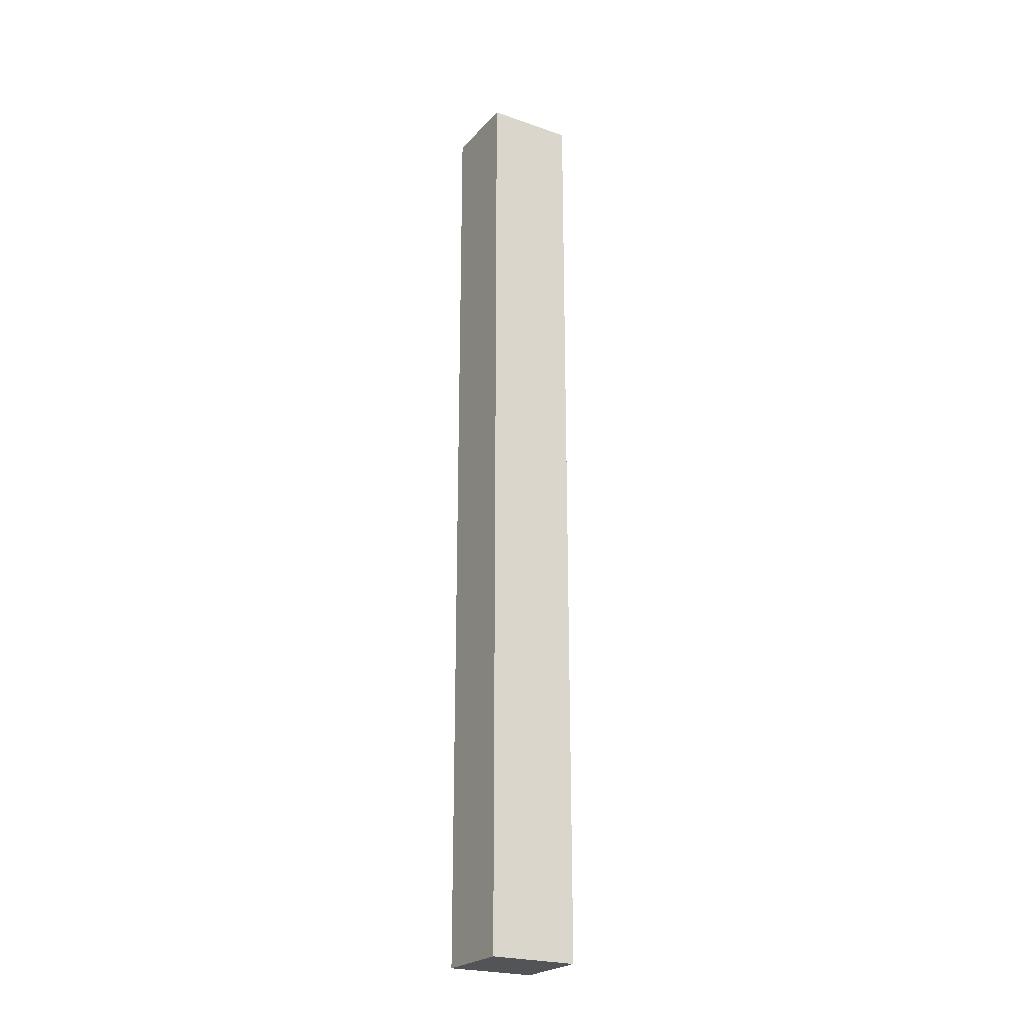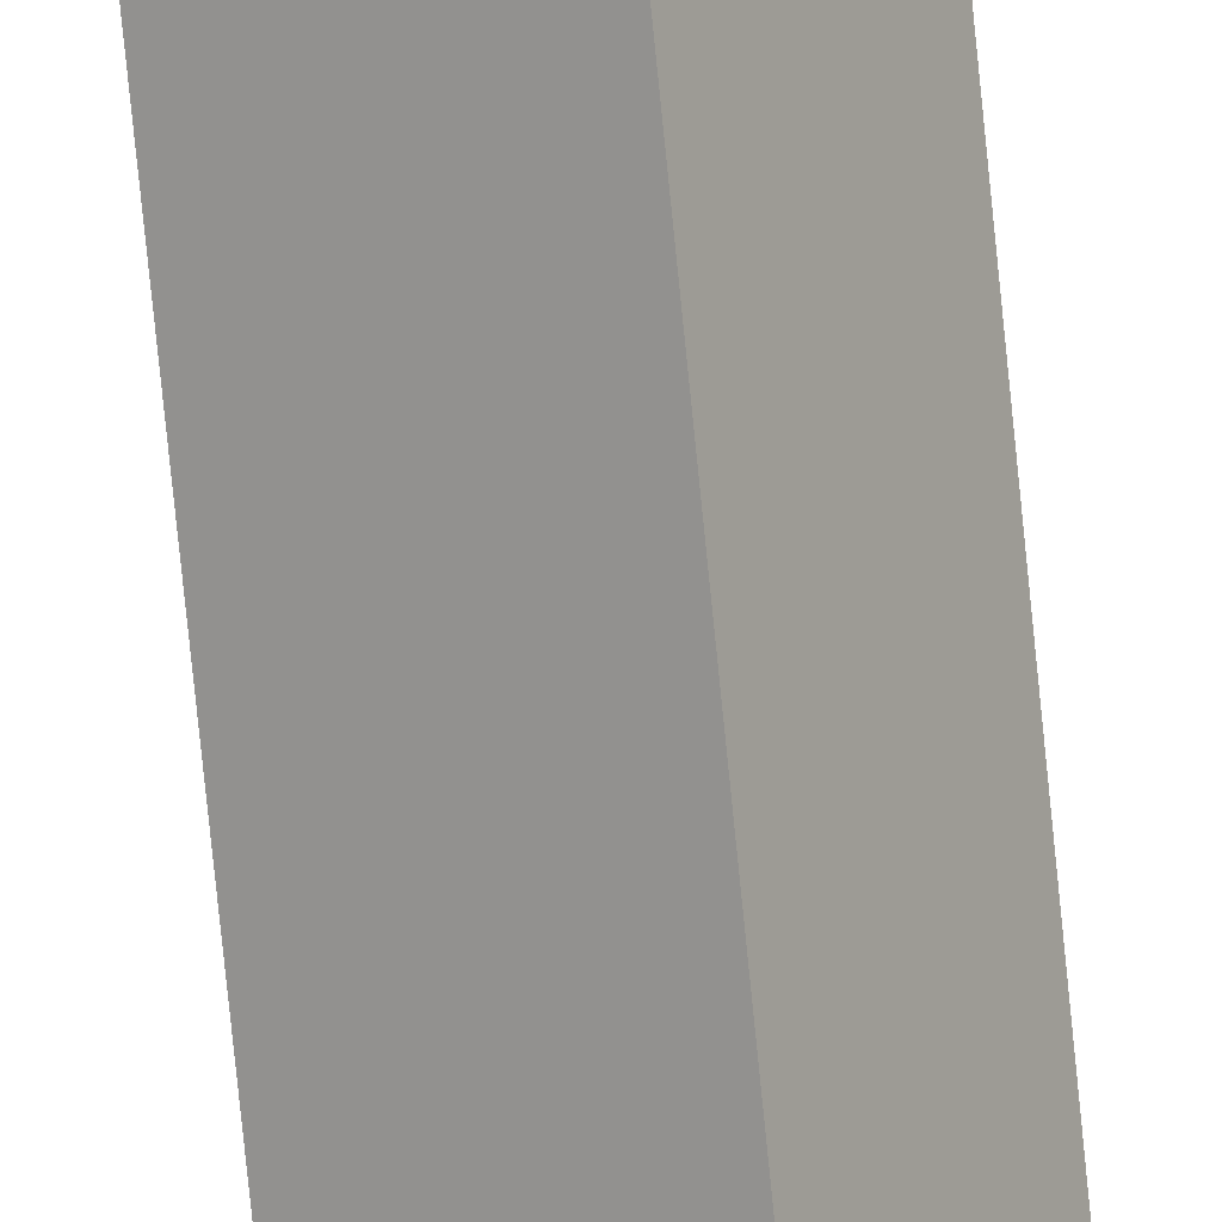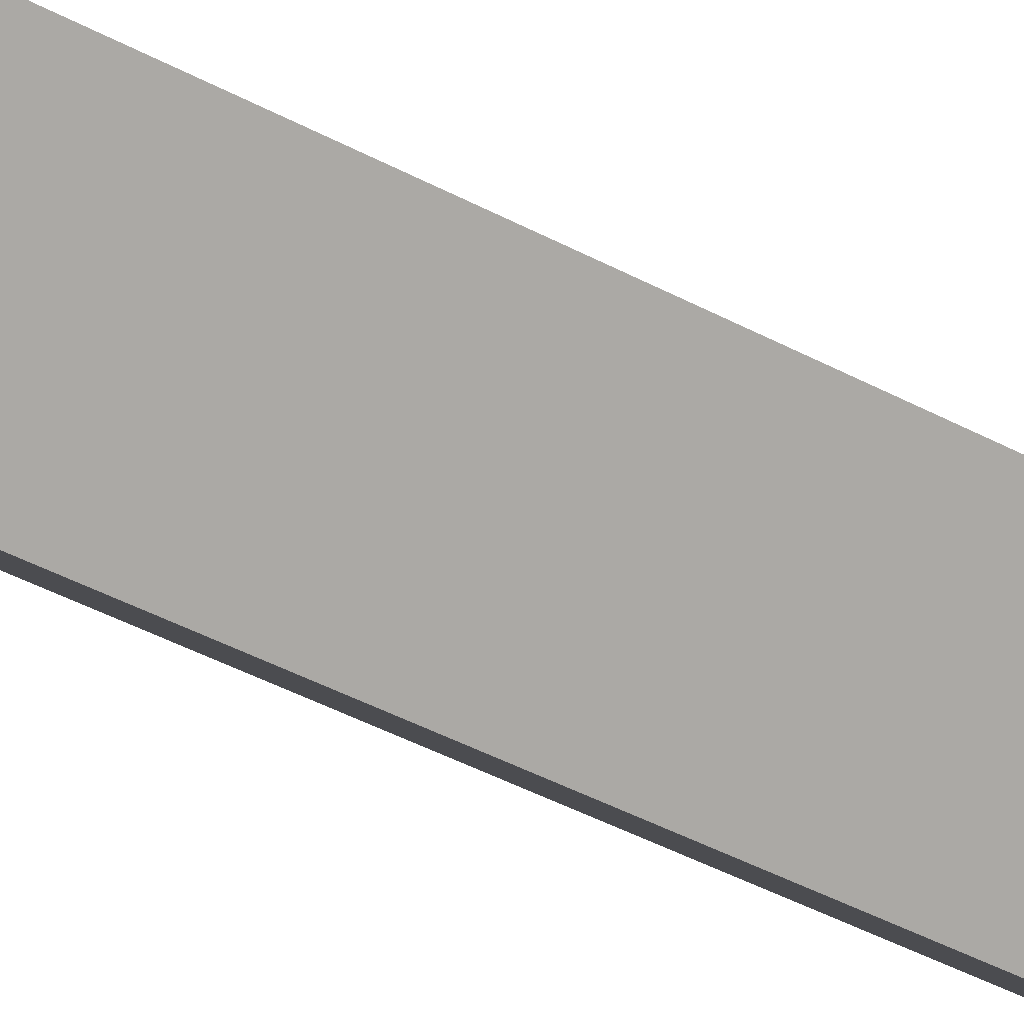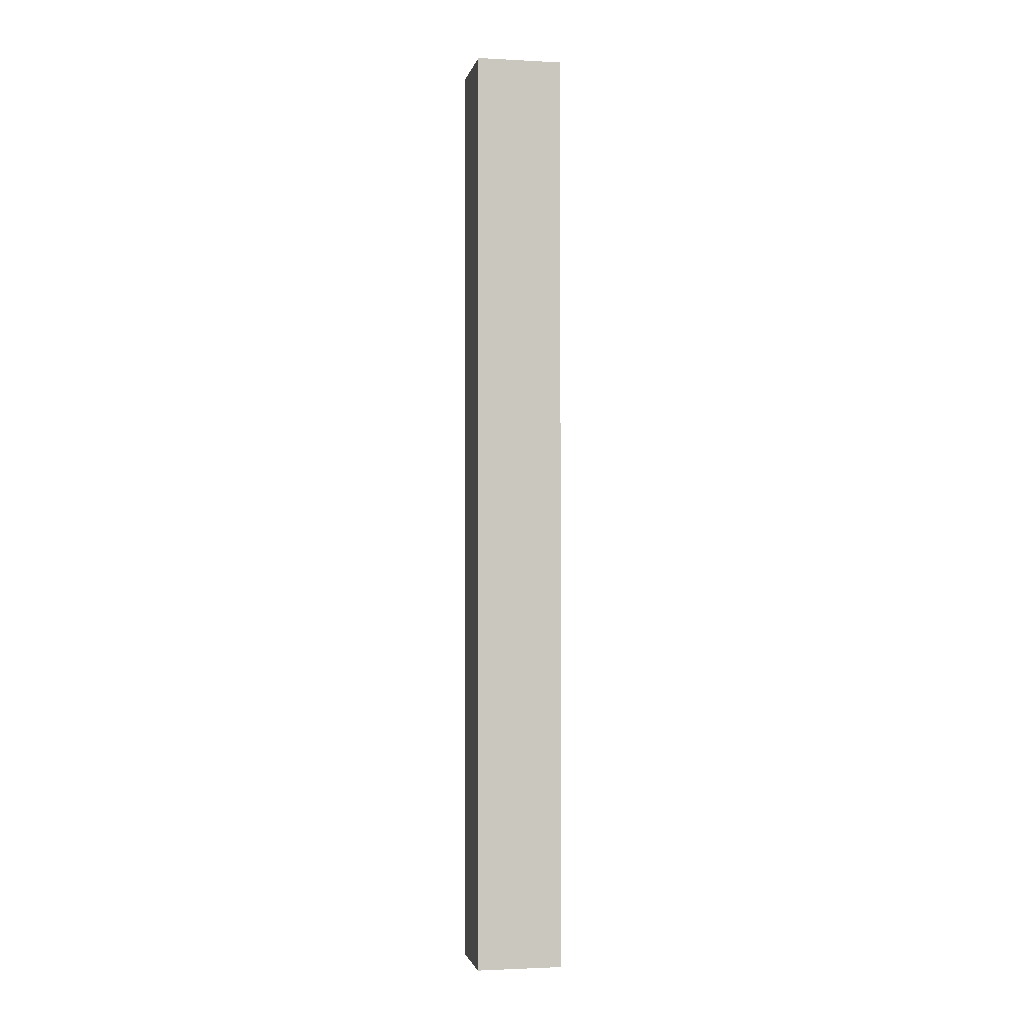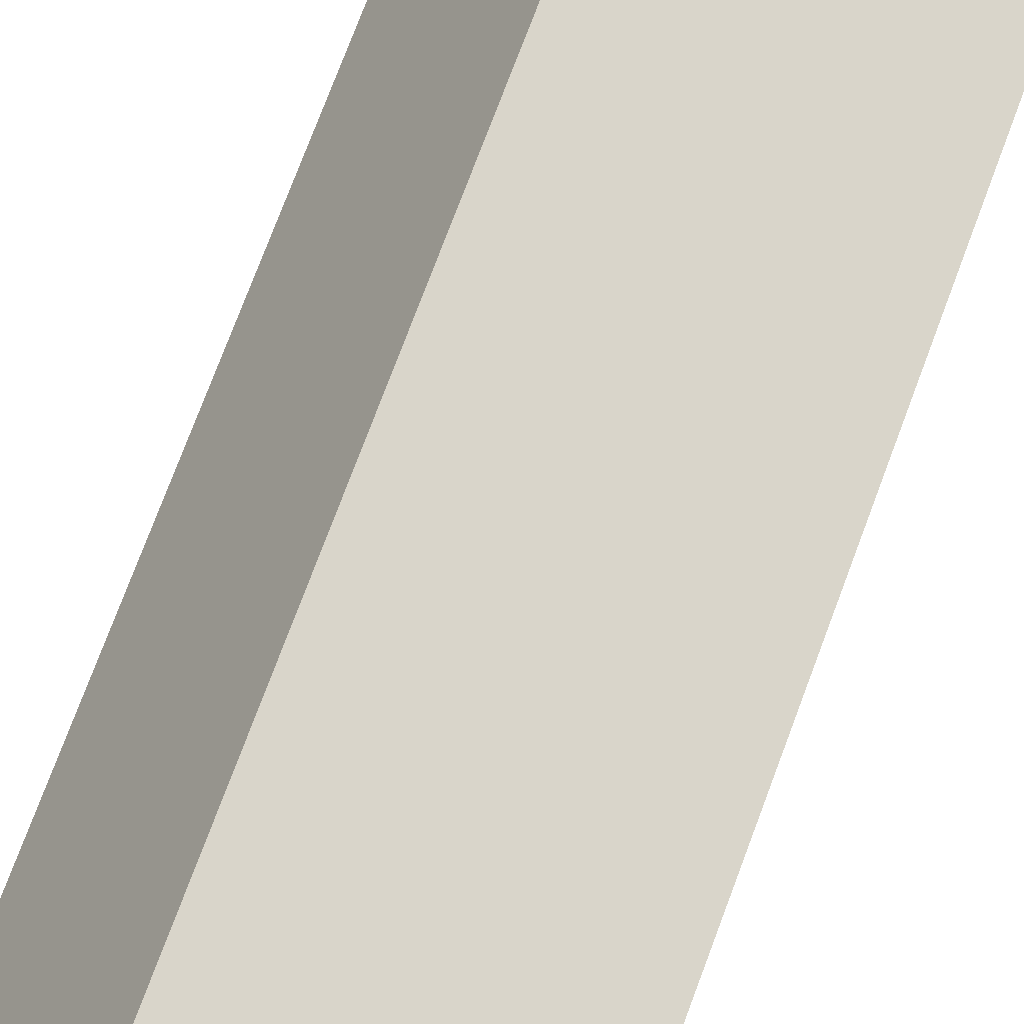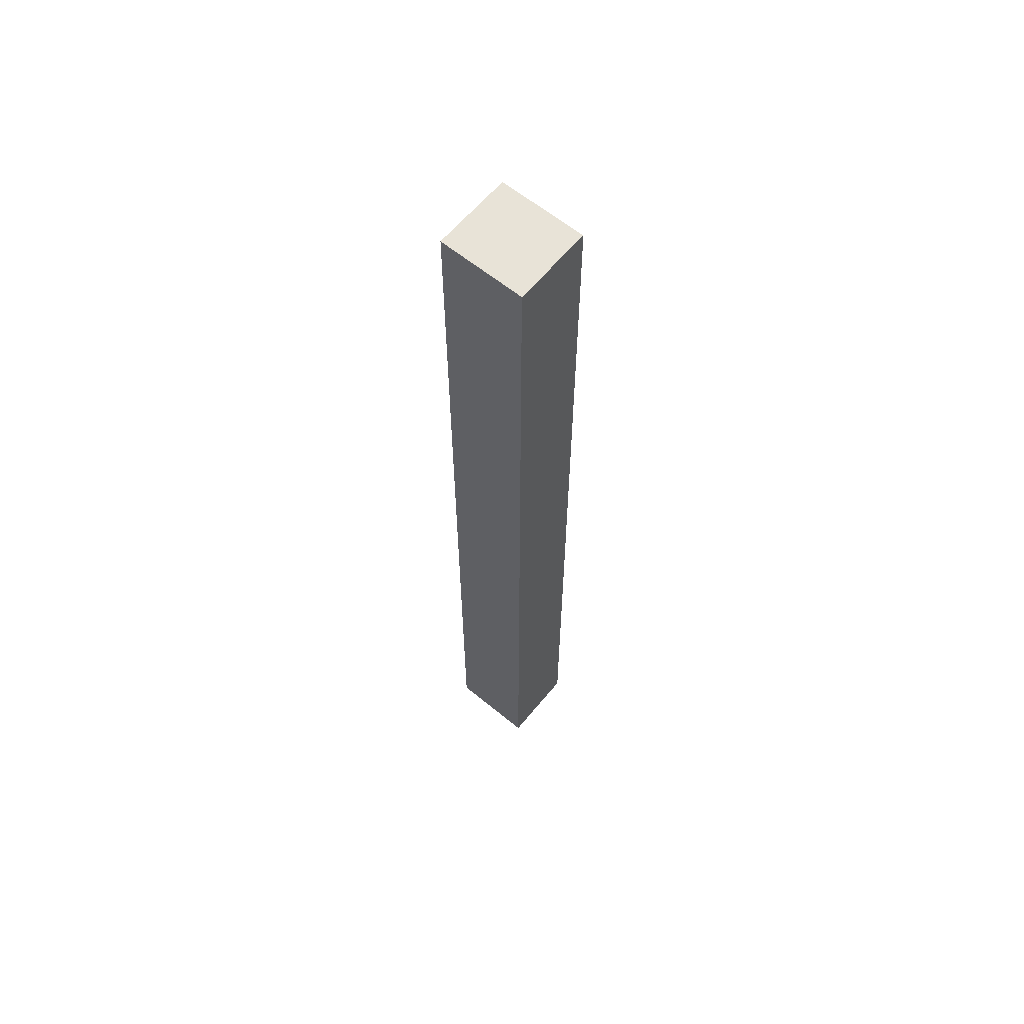
<metadata>
{"format":"obj","ext":"obj","renderer":"f3d","projection":"perspective","resolution":1024,"background":"white","views":[{"elev":-23.5,"azim":-63.5,"up":"+Y"},{"elev":-79.7,"azim":-174.2,"up":"+Z"},{"elev":-29.3,"azim":-131.7,"up":"+Z"},{"elev":-1.8,"azim":135.8,"up":"+Y"},{"elev":55.6,"azim":-162.3,"up":"+Z"},{"elev":61.5,"azim":6.5,"up":"+Y"}]}
</metadata>
<code>
v  0.617 5.009 -0.102
v  0 5.009 3.067e-16
v  0.386 5.009 0.255
v  0.231 5.009 -0.357
v  0.386 -1.561e-17 0.255
v  0.617 6.246e-18 -0.102
v  0.231 2.186e-17 -0.357
v  0 0 0
g defaultobject
f 1 2 3
f 2 1 4
f 5 1 3
f 1 5 6
f 6 4 1
f 4 6 7
f 7 2 4
f 2 7 8
f 8 3 2
f 3 8 5
f 8 6 5
f 6 8 7

</code>
